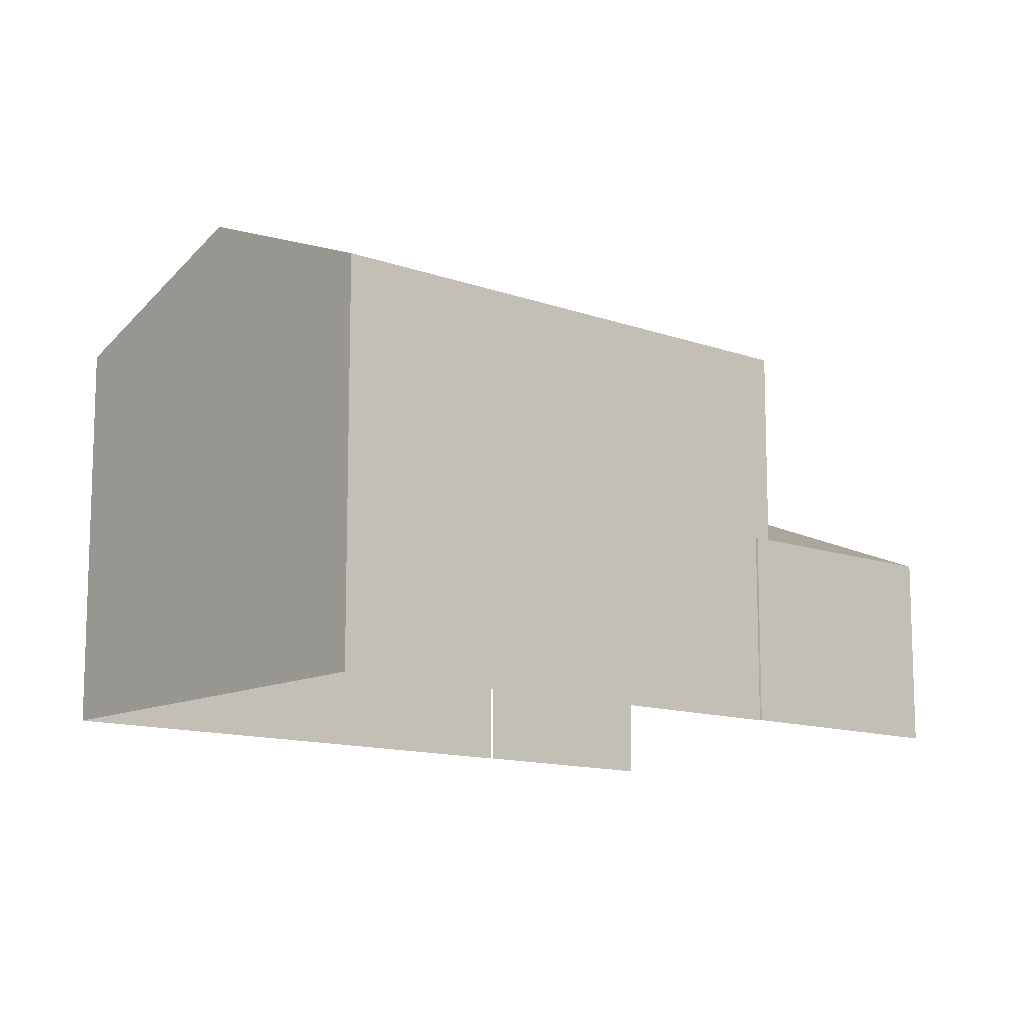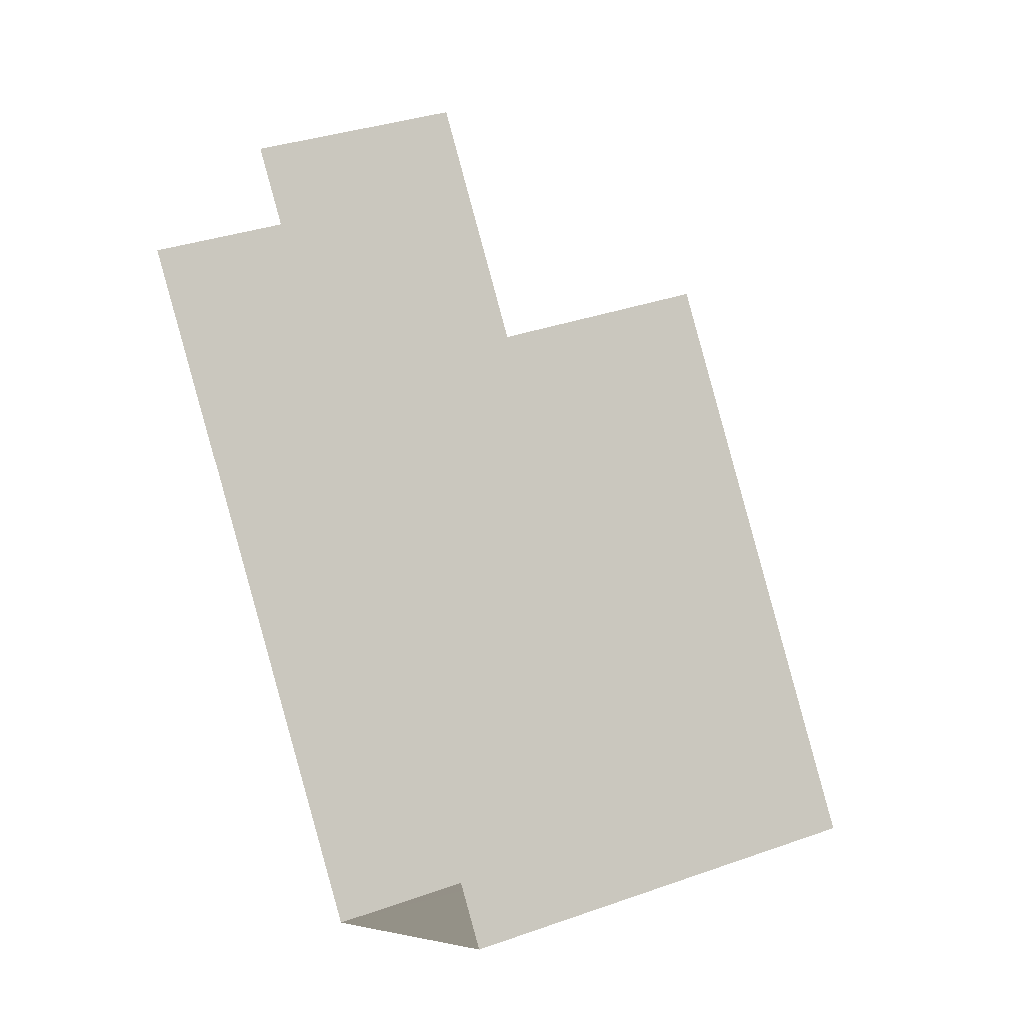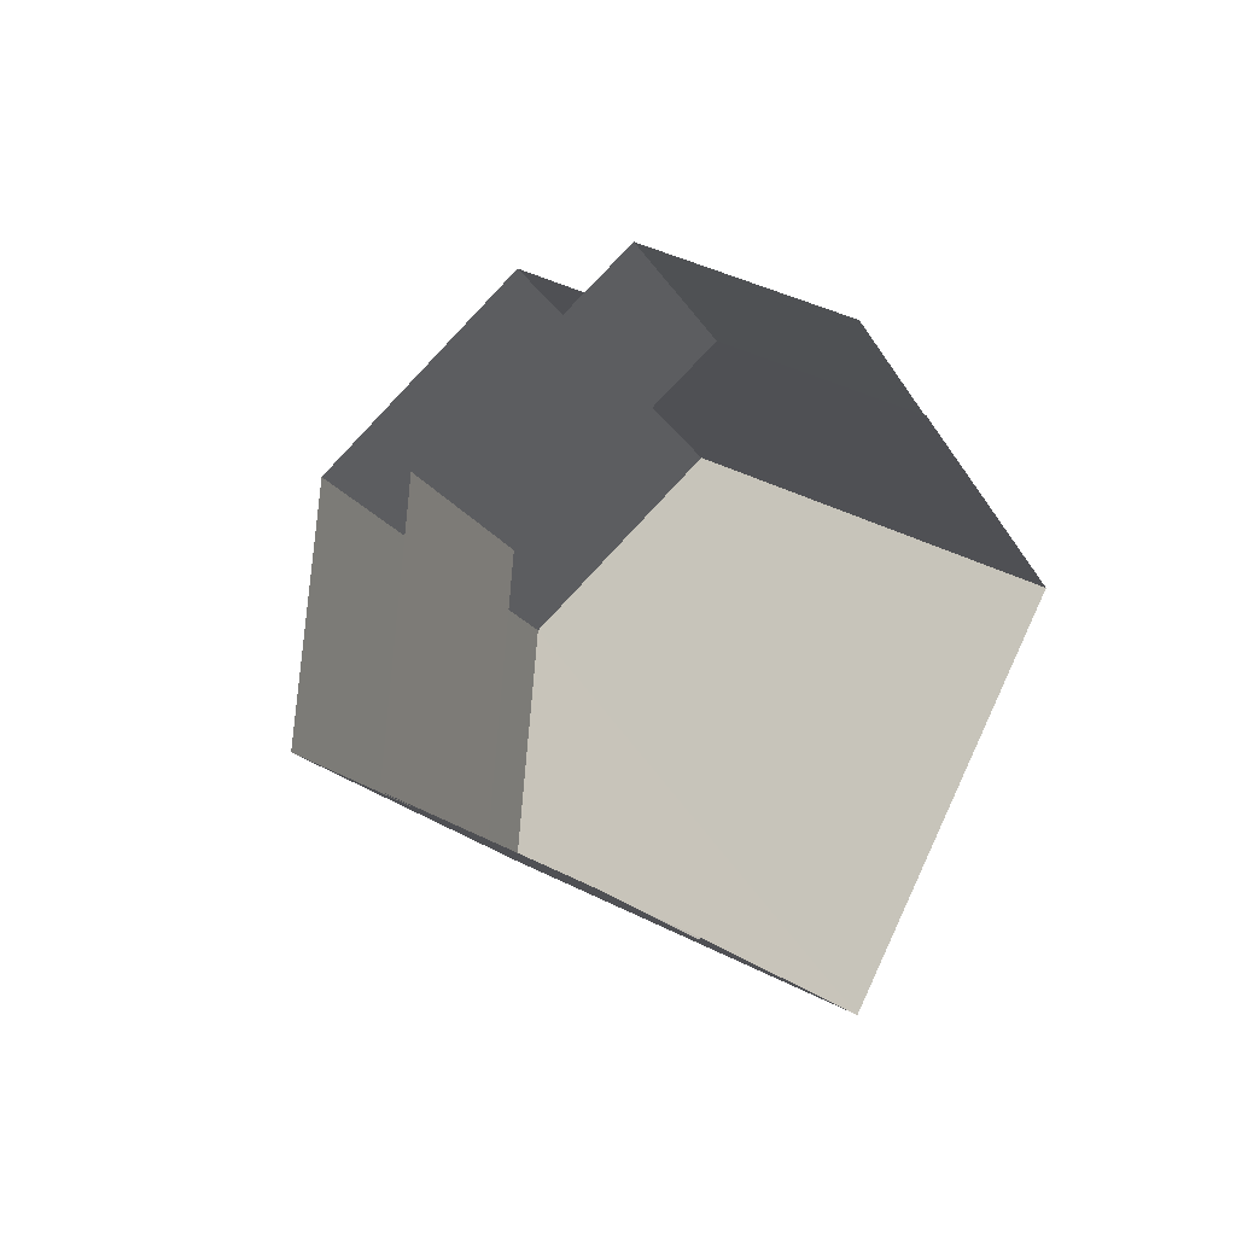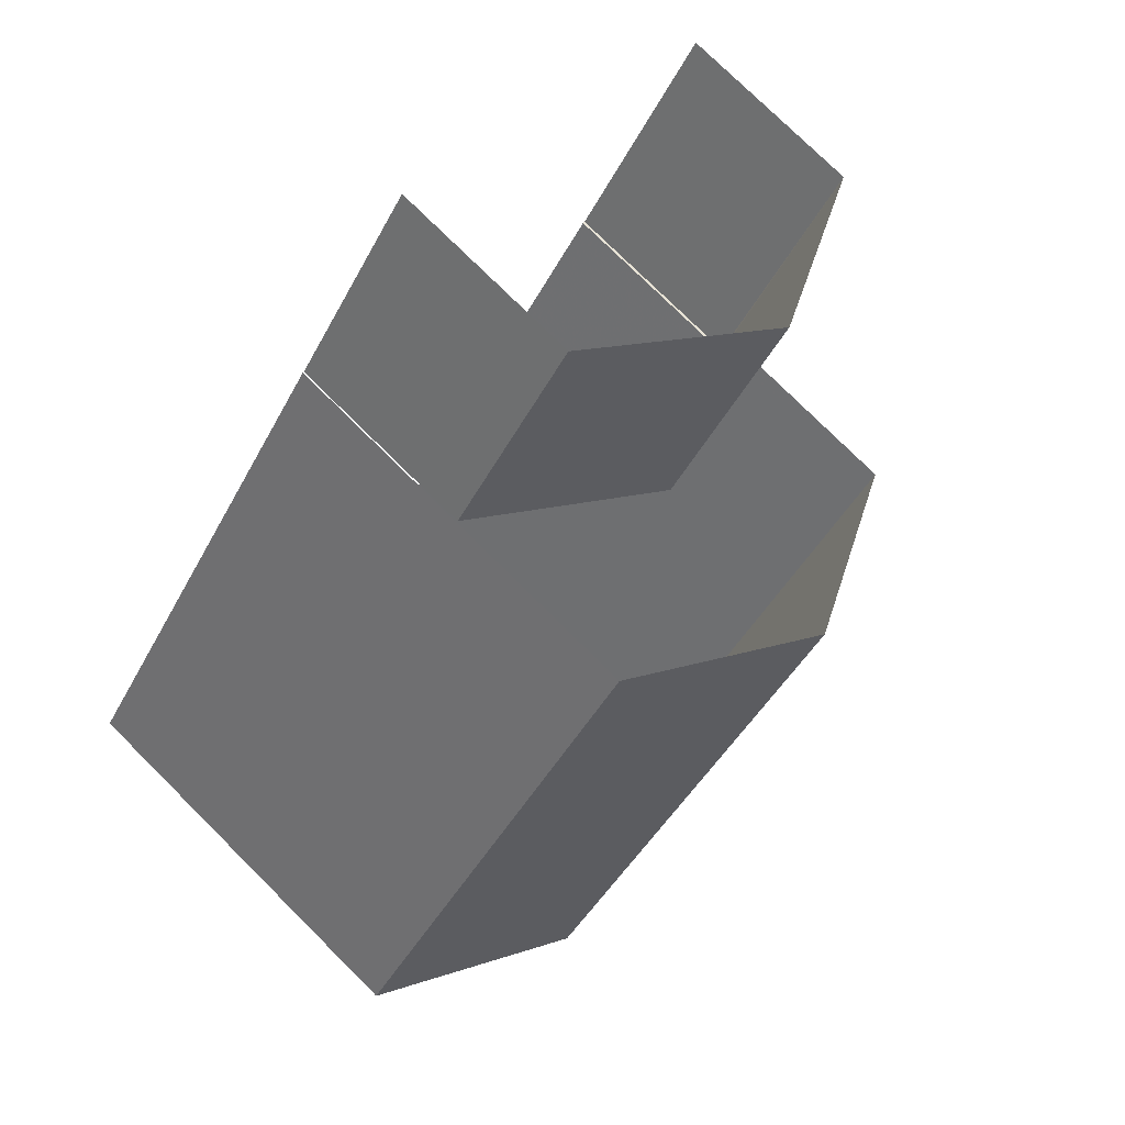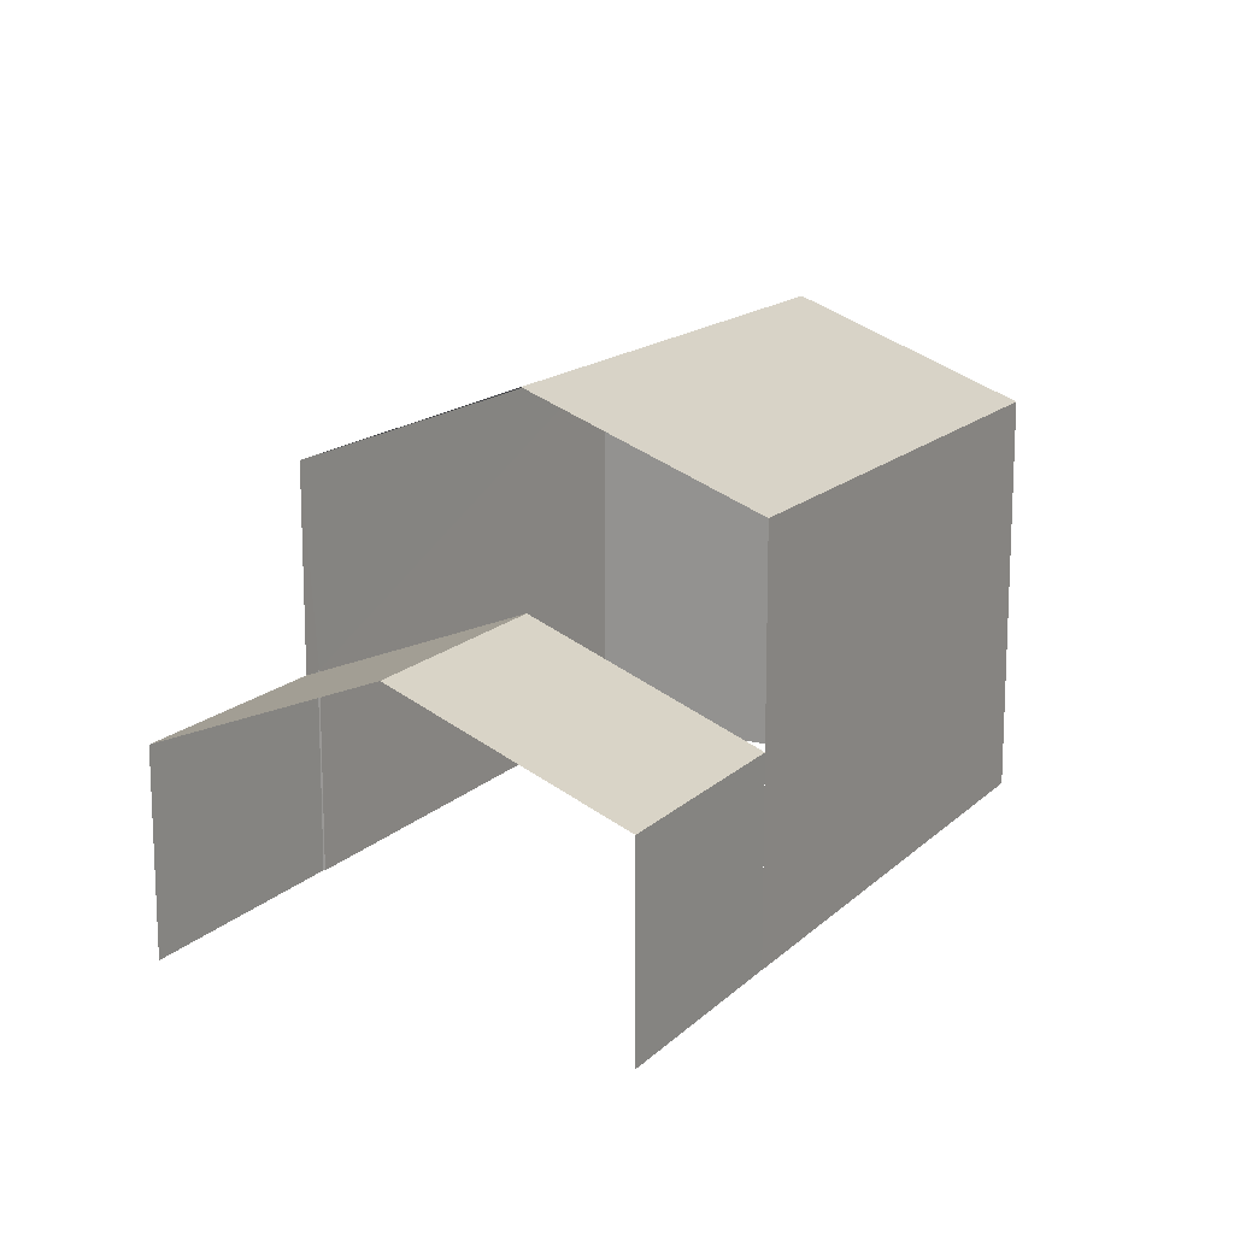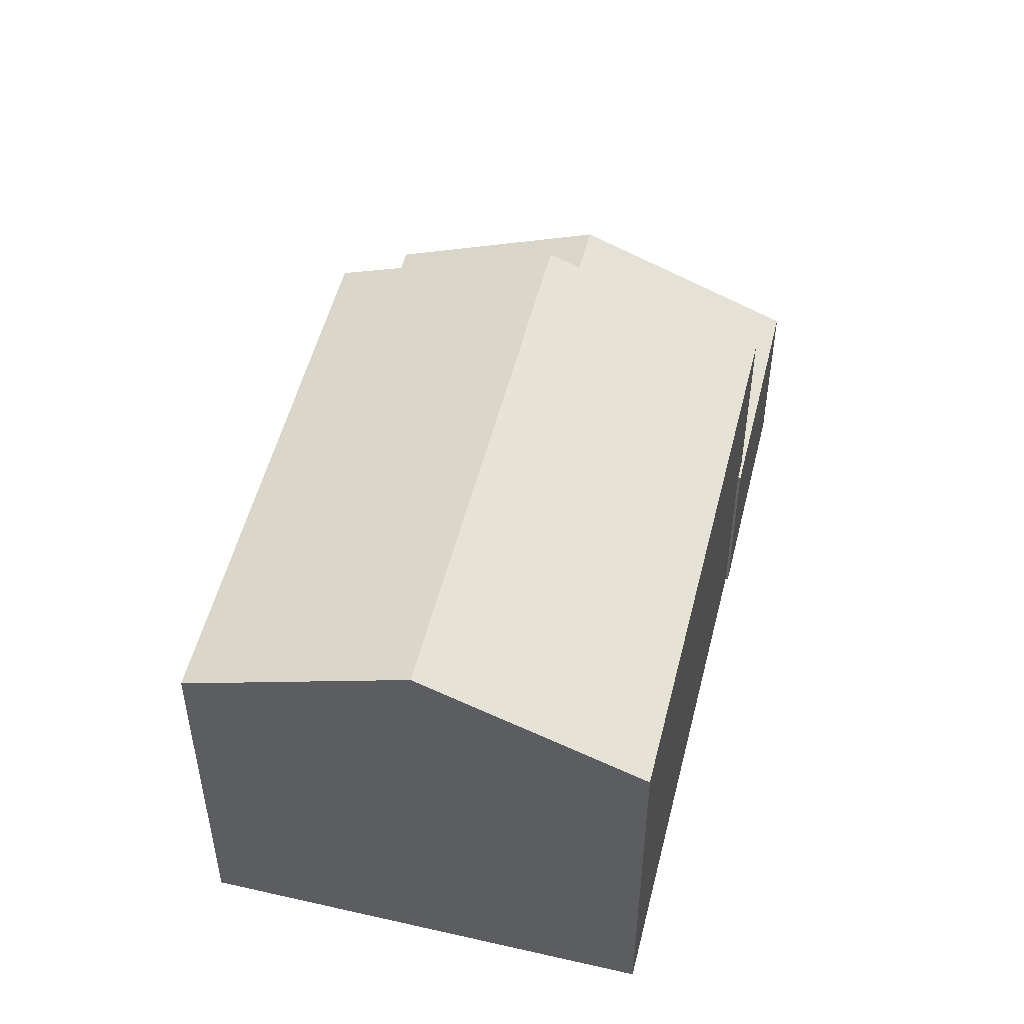
<metadata>
{"format":"obj","ext":"obj","renderer":"f3d","projection":"perspective","resolution":1024,"background":"white","views":[{"elev":-12.3,"azim":12.5,"up":"+Z"},{"elev":33.6,"azim":-116.0,"up":"+Y"},{"elev":42.3,"azim":121.2,"up":"+Y"},{"elev":76.7,"azim":-45.1,"up":"+Y"},{"elev":15.5,"azim":171.6,"up":"+Z"},{"elev":52.3,"azim":-23.2,"up":"+Z"}]}
</metadata>
<code>
v -2.192e+05 -1.251e+05 13.42
v -2.192e+05 -1.251e+05 13.42
v -2.192e+05 -1.251e+05 13.42
v -2.192e+05 -1.251e+05 13.42
v -2.192e+05 -1.251e+05 13.42
v -2.192e+05 -1.251e+05 13.42
v -2.192e+05 -1.251e+05 13.42
v -2.192e+05 -1.251e+05 13.42
v -2.192e+05 -1.251e+05 19.99
v -2.192e+05 -1.251e+05 19.99
v -2.192e+05 -1.251e+05 21.43
v -2.192e+05 -1.251e+05 21.43
v -2.192e+05 -1.251e+05 16.67
v -2.192e+05 -1.251e+05 16.66
v -2.192e+05 -1.251e+05 16.67
v -2.192e+05 -1.251e+05 16.66
v -2.192e+05 -1.251e+05 18.15
v -2.192e+05 -1.251e+05 18.15
v -2.192e+05 -1.251e+05 19.99
v -2.192e+05 -1.251e+05 19.99
v -2.192e+05 -1.251e+05 16.66
v -2.192e+05 -1.251e+05 16.66
f 1 2 3
f 3 4 5
f 6 1 7
f 7 5 8
f 1 3 5
f 1 5 7
f 10 15 18
f 5 4 21
f 18 21 19
f 10 18 11
f 21 4 19
f 11 18 19
f 16 7 17
f 7 8 17
f 8 22 17
f 9 10 11
f 12 9 11
f 13 14 15
f 14 16 15
f 15 17 18
f 15 16 17
f 19 20 12
f 11 19 12
f 21 17 22
f 21 18 17
f 2 13 9
f 9 13 10
f 2 1 13
f 10 13 15
f 14 13 1
f 6 14 1
f 20 3 12
f 3 2 12
f 2 9 12
f 16 6 7
f 16 14 6
f 5 22 8
f 5 21 22
f 20 19 4
f 3 20 4

</code>
